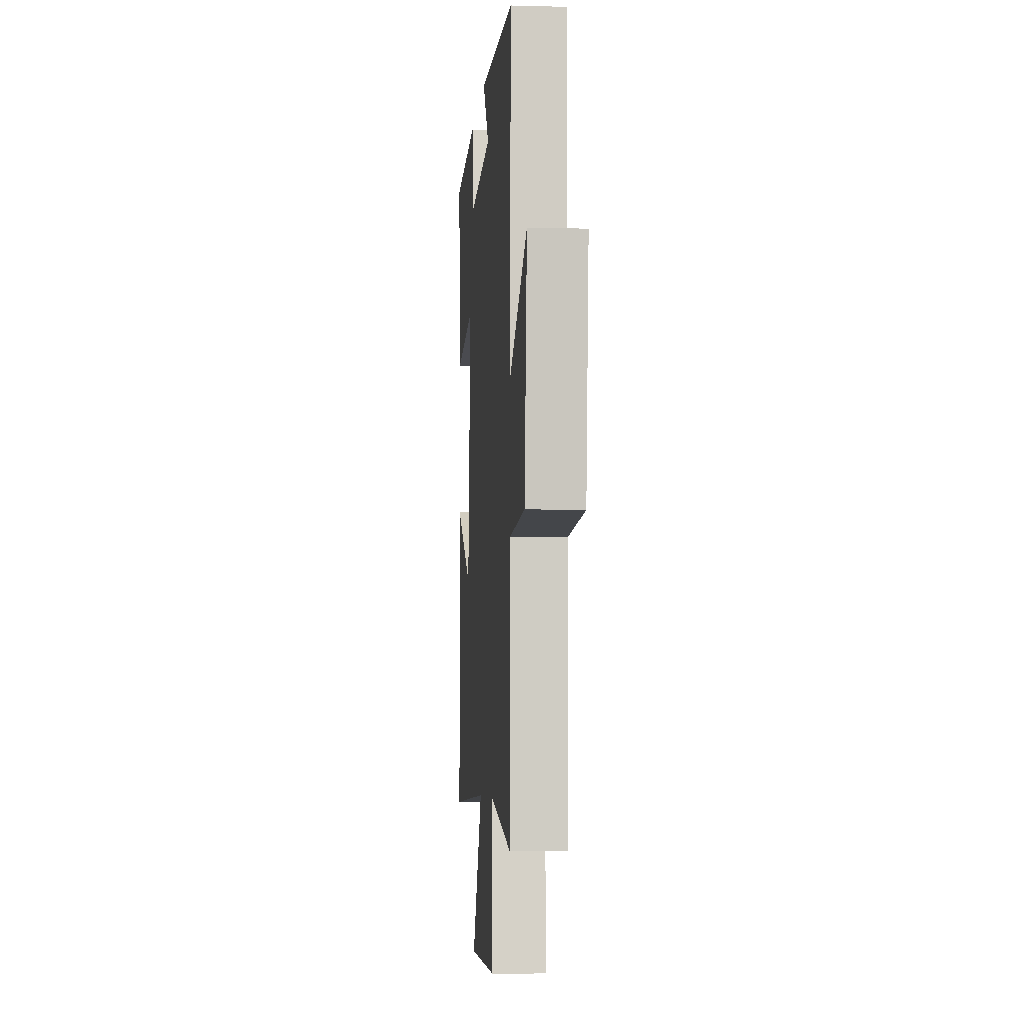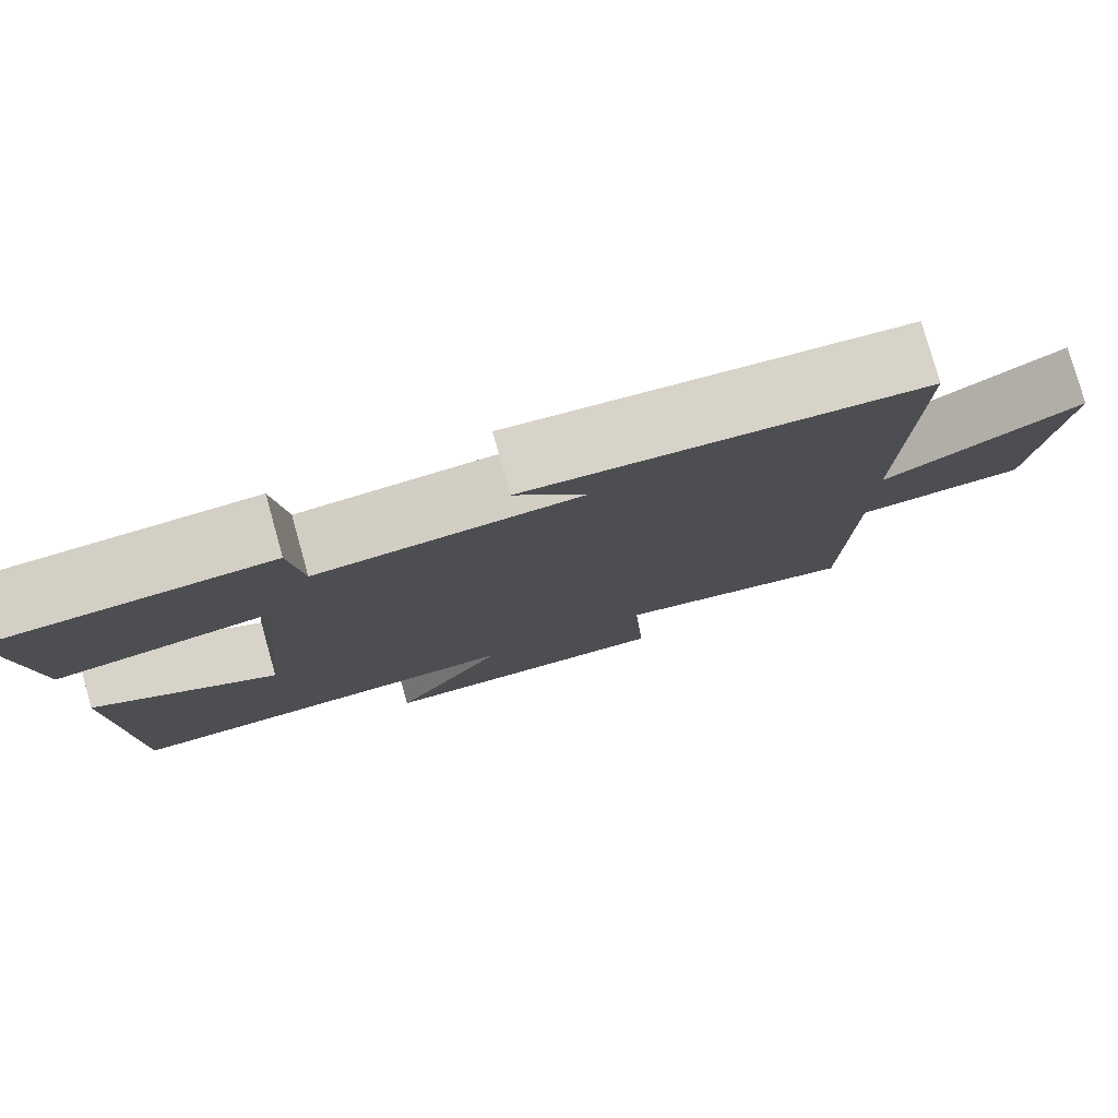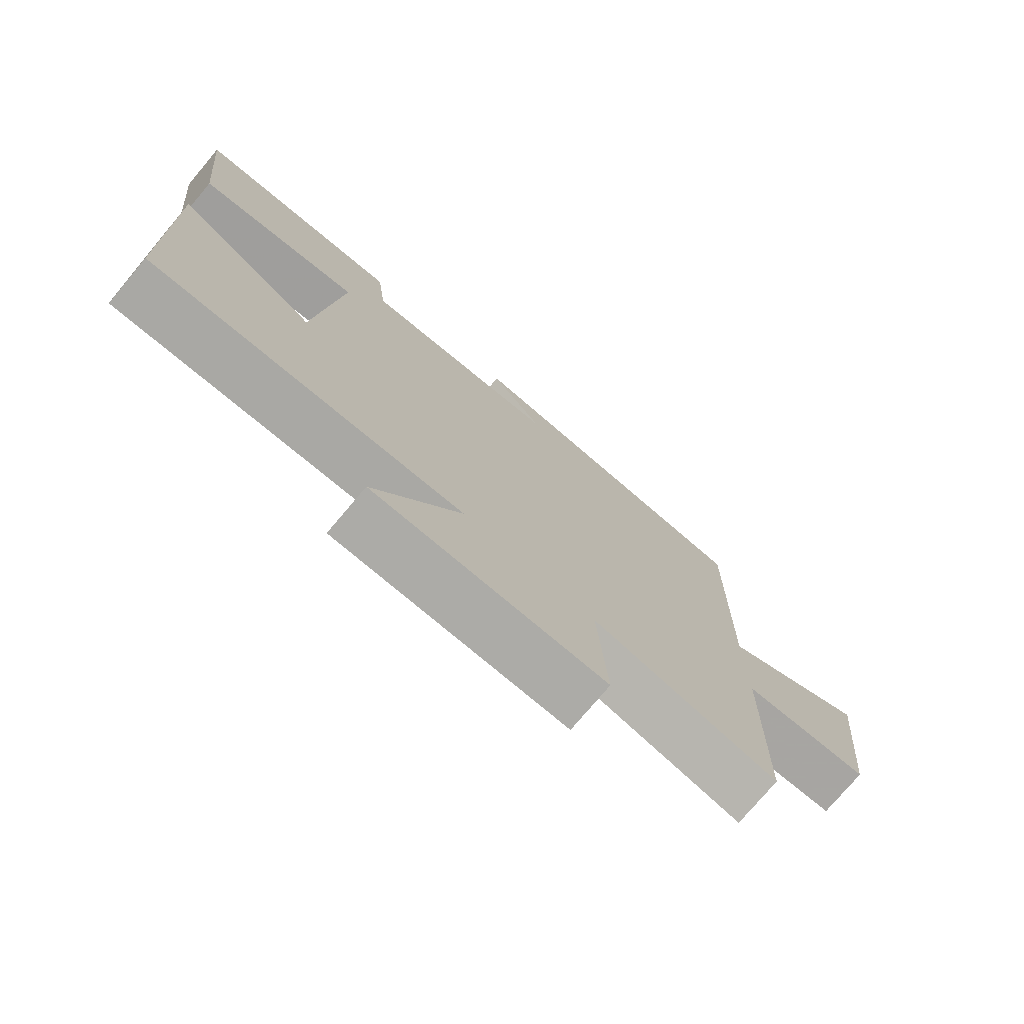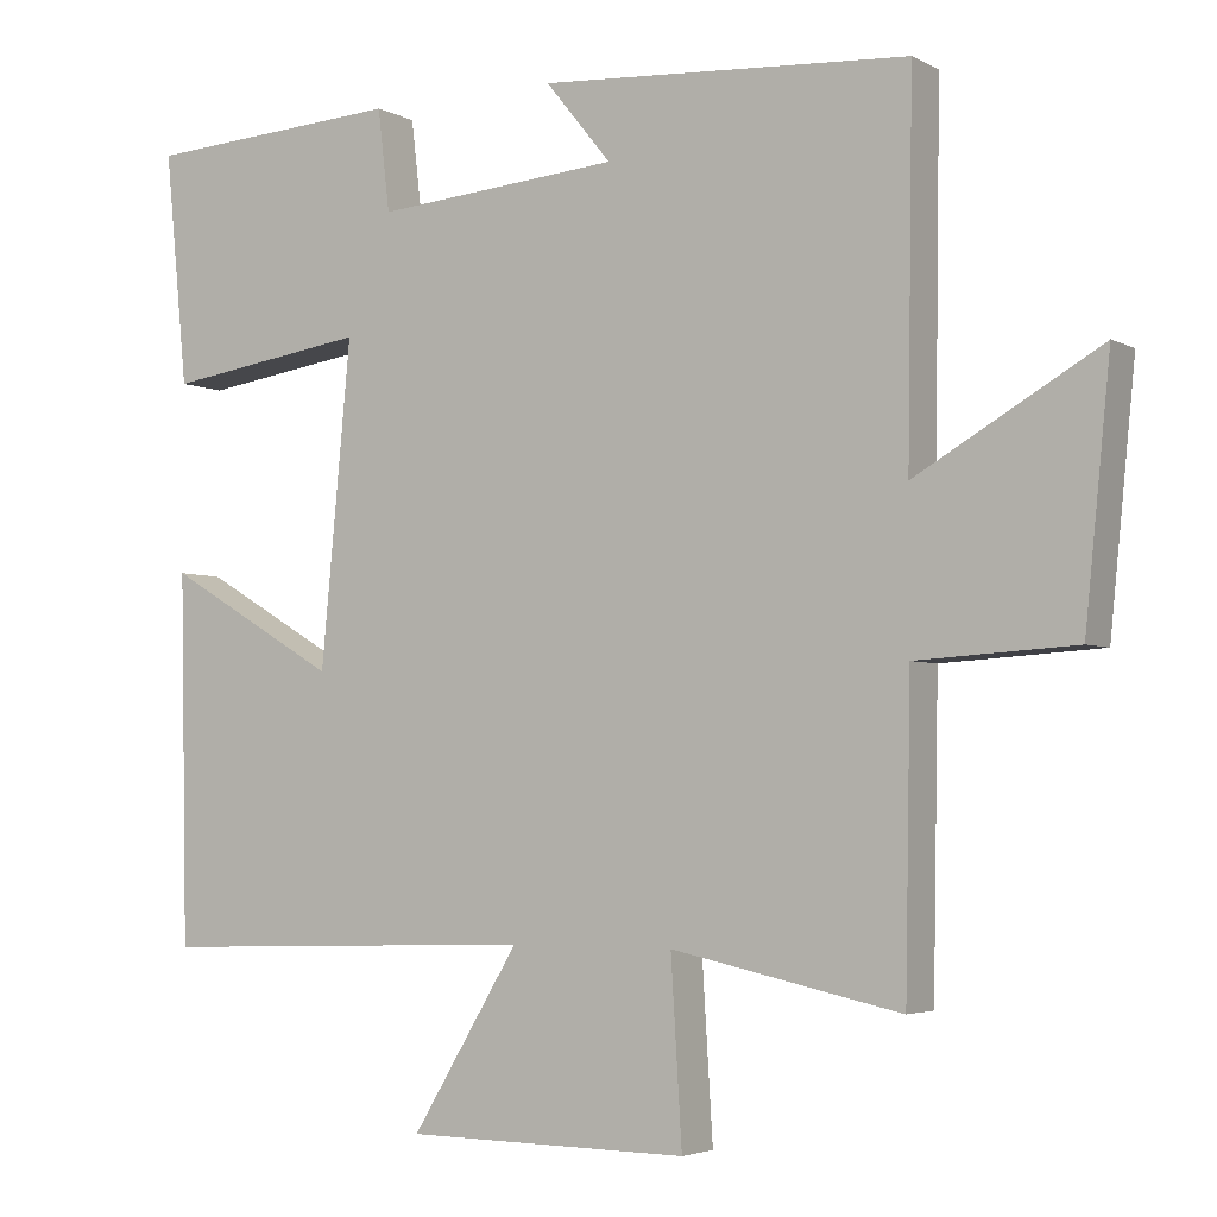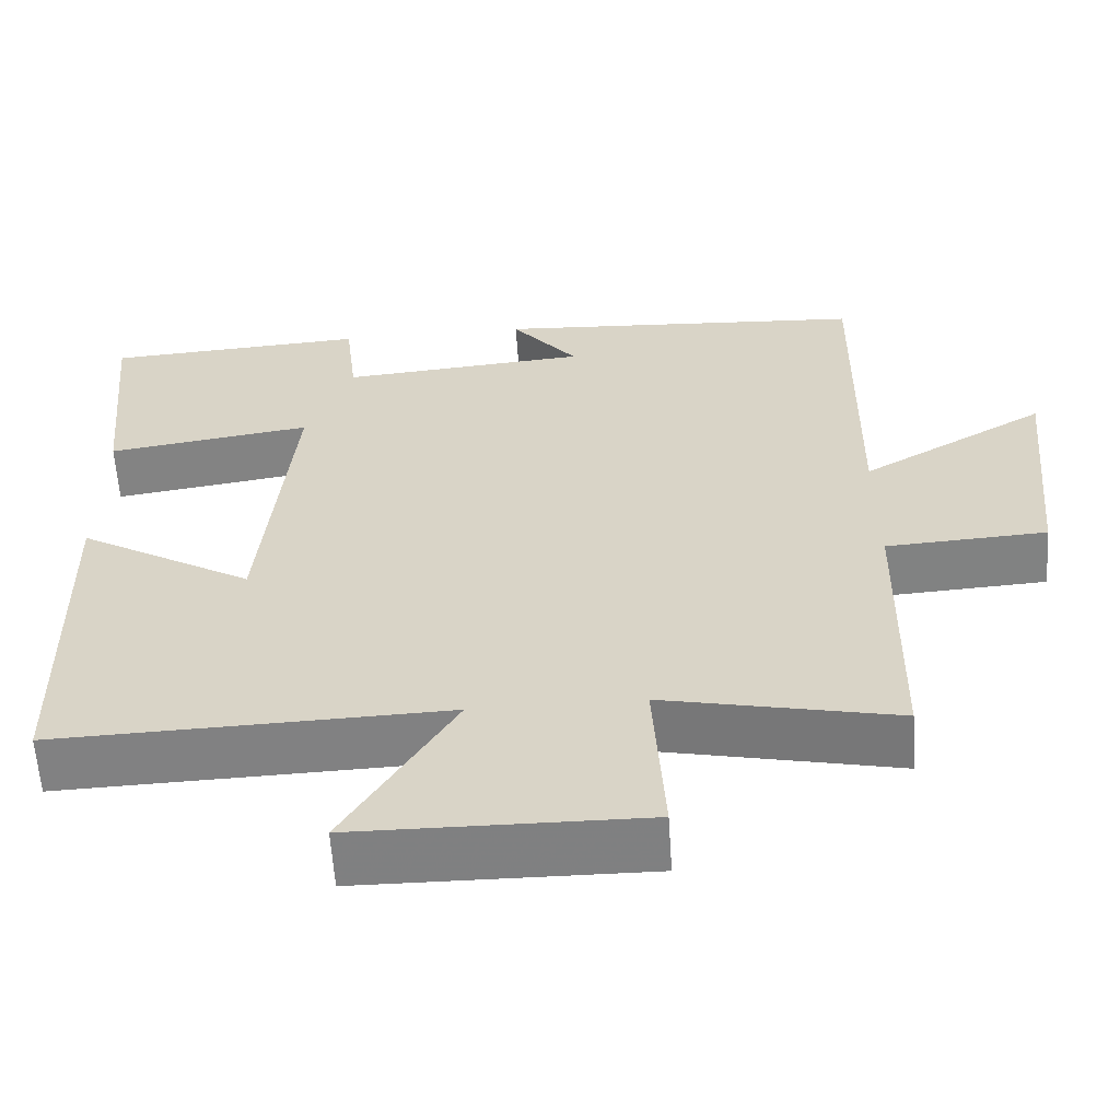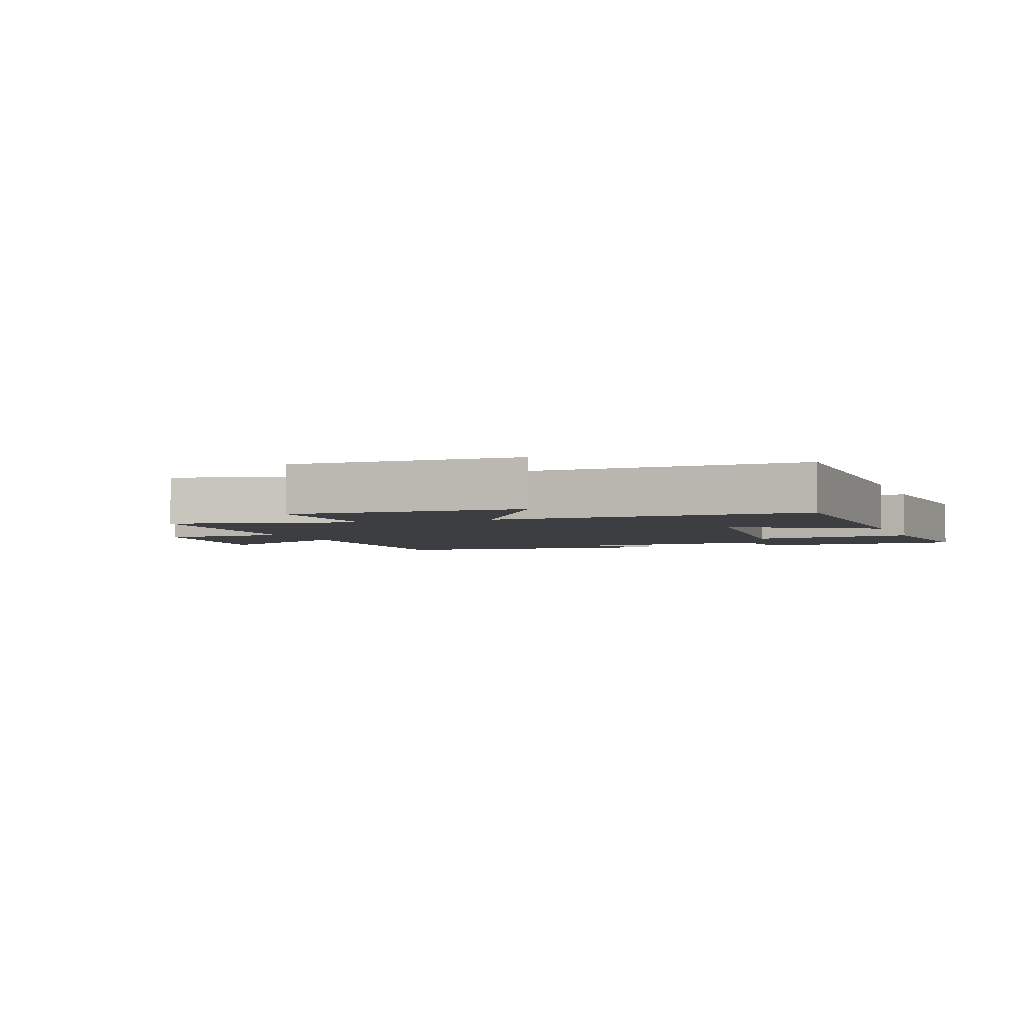
<metadata>
{"format":"obj","ext":"obj","renderer":"f3d","projection":"perspective","resolution":1024,"background":"white","views":[{"elev":-6.0,"azim":85.3,"up":"+Z"},{"elev":79.2,"azim":-15.7,"up":"+Z"},{"elev":-75.9,"azim":-40.1,"up":"+Z"},{"elev":-3.8,"azim":31.3,"up":"+Z"},{"elev":-60.1,"azim":3.7,"up":"+Z"},{"elev":-3.4,"azim":-160.3,"up":"+Y"}]}
</metadata>
<code>
v 0.493 0.07 -0.562
v 0.204 0.07 -0.5
v 0.218 0.07 -0.728
v -0.14 0.07 -0.724
v -0.004 0.07 -0.5
v -0.49 0.07 -0.515
v -0.5 0.07 -0.051
v -0.282 0.07 -0.179
v -0.244 0.07 0.225
v -0.5 0.07 0.187
v -0.529 0.07 0.48
v -0.202 0.07 0.5
v -0.187 0.07 0.372
v 0.123 0.07 0.398
v 0.04 0.07 0.5
v 0.507 0.07 0.47
v 0.5 0.07 0.008
v 0.732 0.07 0.142
v 0.7 0.07 -0.174
v 0.5 0.07 -0.186
v 0.493 0 -0.562
v 0.204 0 -0.5
v 0.218 0 -0.728
v -0.14 0 -0.724
v -0.004 0 -0.5
v -0.49 0 -0.515
v -0.5 0 -0.051
v -0.282 0 -0.179
v -0.244 0 0.225
v -0.5 0 0.187
v -0.529 0 0.48
v -0.202 0 0.5
v -0.187 0 0.372
v 0.123 0 0.398
v 0.04 0 0.5
v 0.507 0 0.47
v 0.5 0 0.008
v 0.732 0 0.142
v 0.7 0 -0.174
v 0.5 0 -0.186
f 17 18 19 20
f 17 20 1 2
f 14 15 16 17
f 13 14 17 2
f 10 11 12 13
f 9 10 13
f 8 9 13 2
f 5 6 7 8
f 5 8 2 3
f 3 4 5
f 40 39 38 37
f 22 21 40 37
f 37 36 35 34
f 22 37 34 33
f 33 32 31 30
f 33 30 29
f 22 33 29 28
f 28 27 26 25
f 23 22 28 25
f 25 24 23
f 1 21 22 2
f 2 22 23 3
f 3 23 24 4
f 4 24 25 5
f 5 25 26 6
f 6 26 27 7
f 7 27 28 8
f 8 28 29 9
f 9 29 30 10
f 10 30 31 11
f 11 31 32 12
f 12 32 33 13
f 13 33 34 14
f 14 34 35 15
f 15 35 36 16
f 16 36 37 17
f 17 37 38 18
f 18 38 39 19
f 19 39 40 20
f 20 40 21 1

</code>
